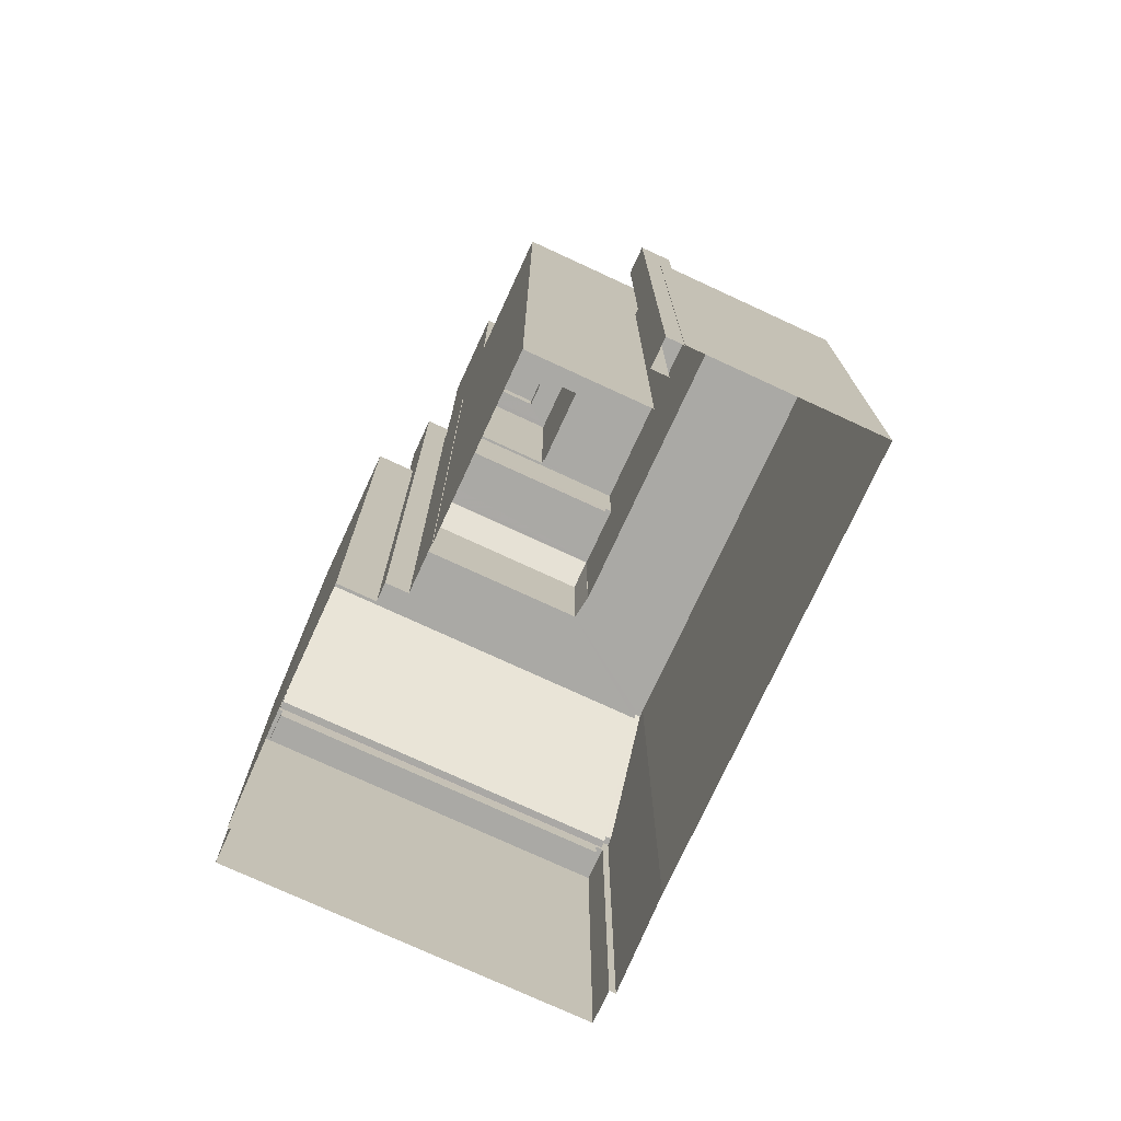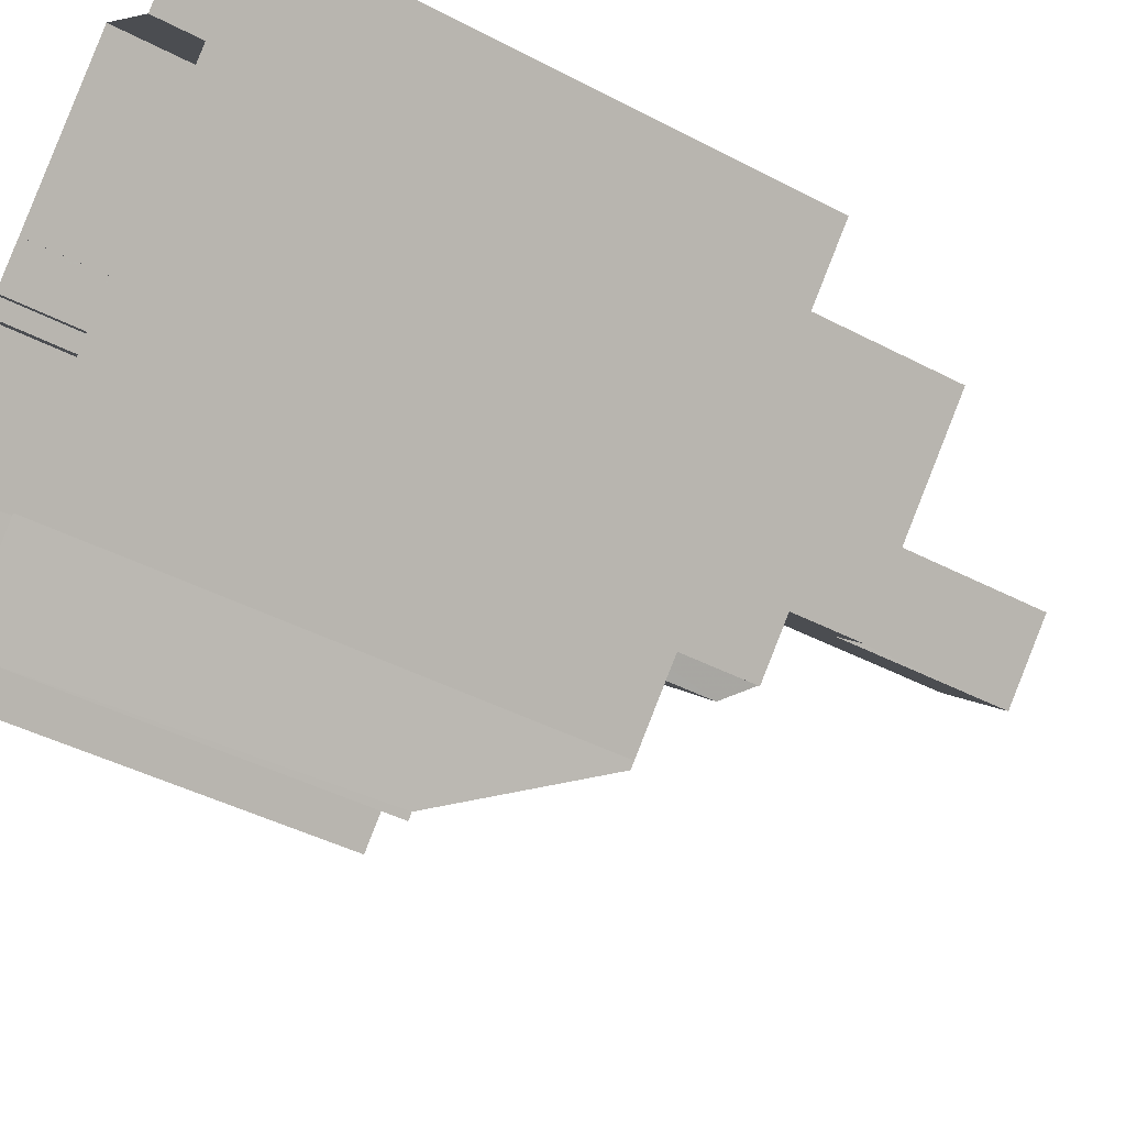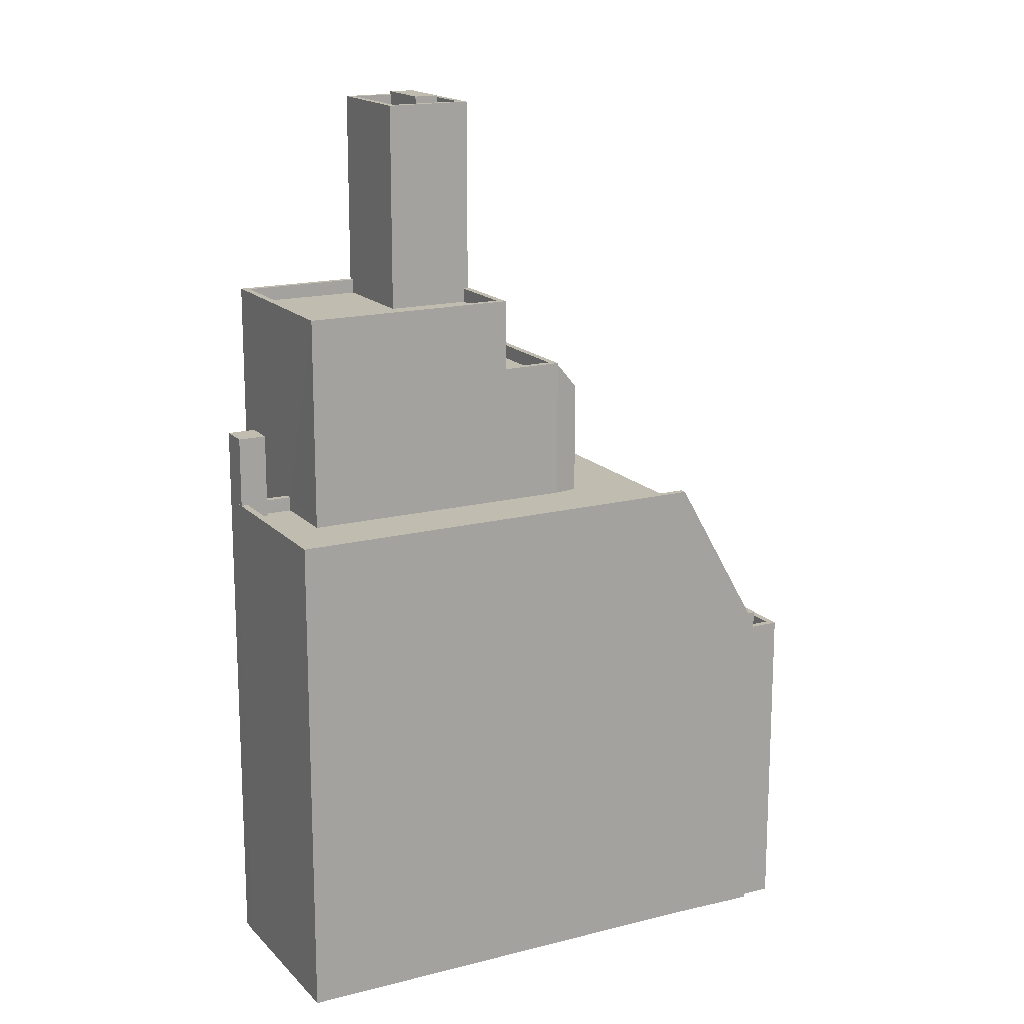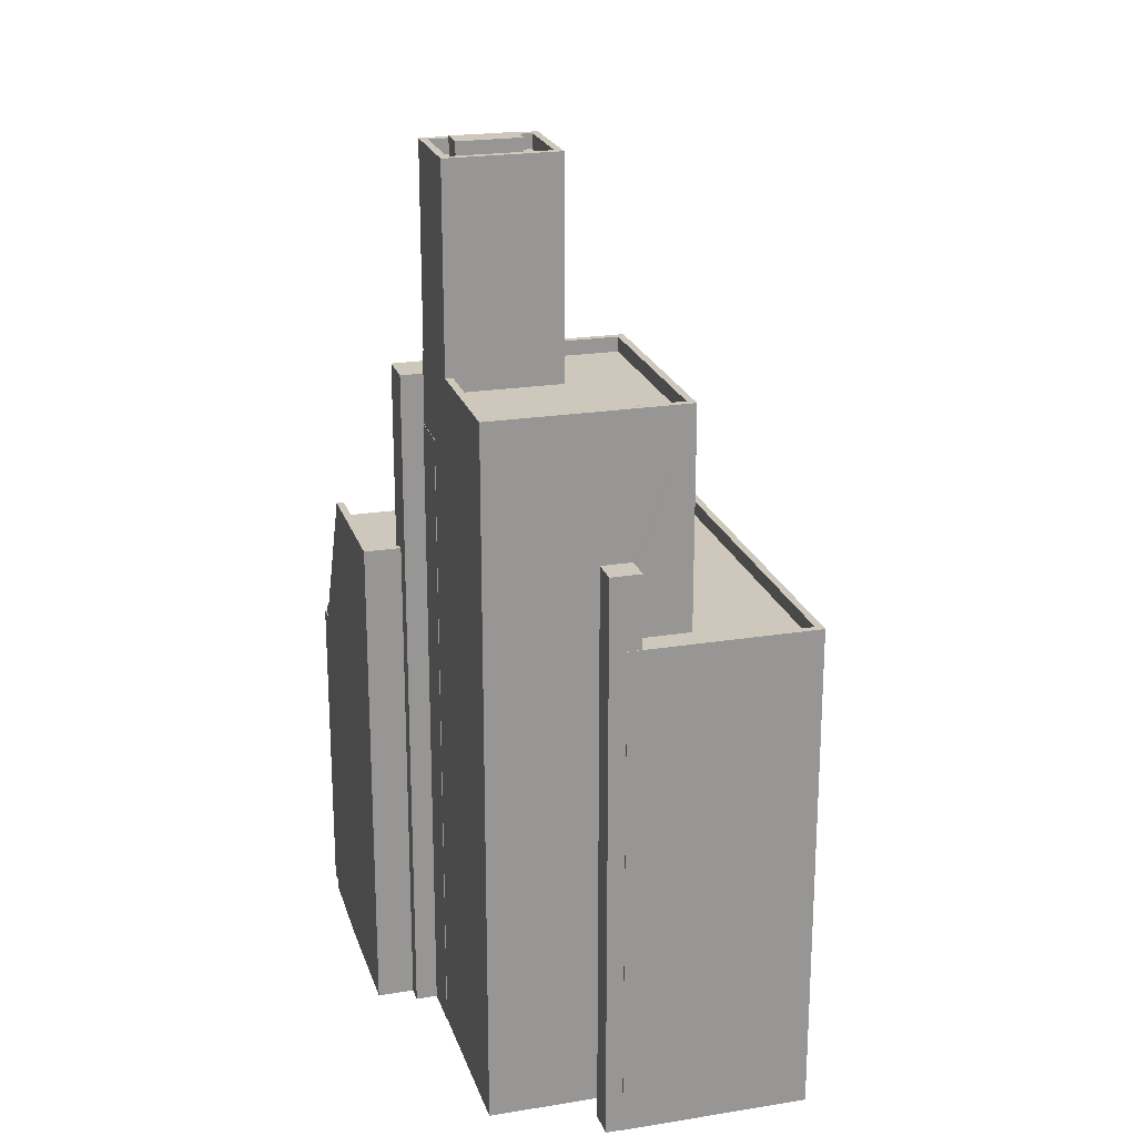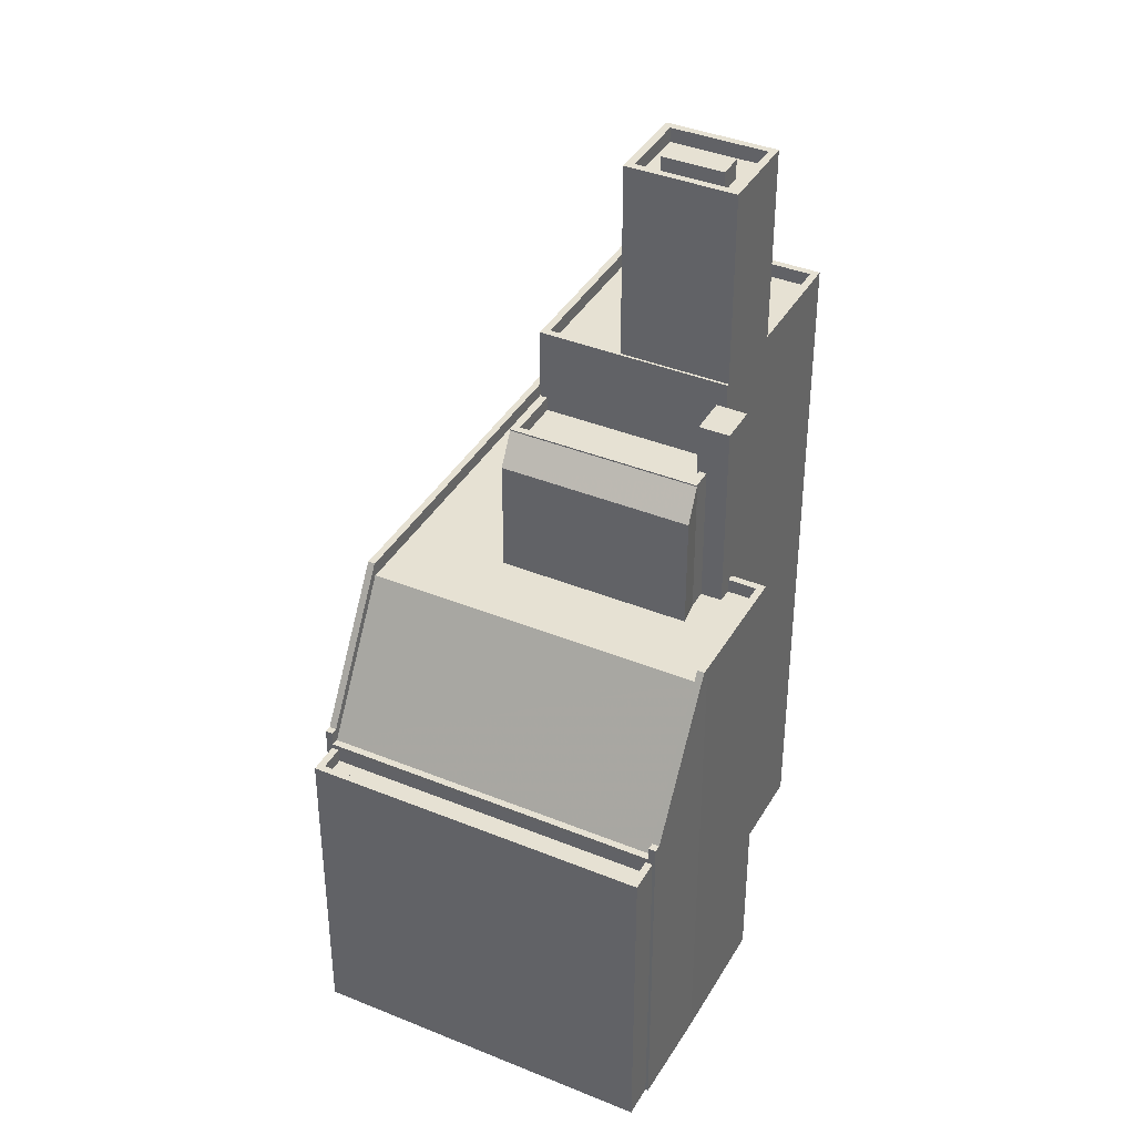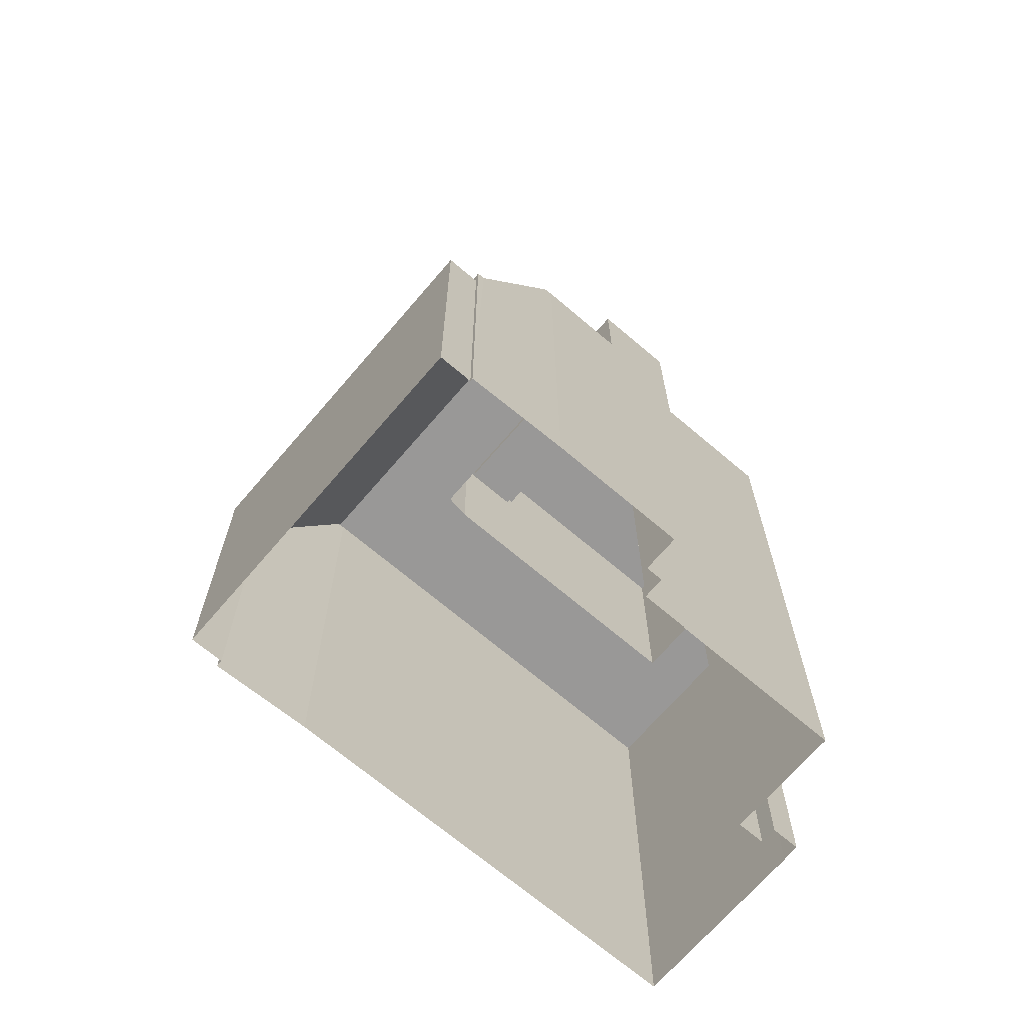
<metadata>
{"format":"obj","ext":"obj","renderer":"f3d","projection":"perspective","resolution":1024,"background":"white","views":[{"elev":-75.4,"azim":-161.8,"up":"+Z"},{"elev":-41.6,"azim":-122.6,"up":"+Y"},{"elev":16.6,"azim":-74.8,"up":"+Z"},{"elev":21.9,"azim":-152.8,"up":"+Z"},{"elev":38.8,"azim":70.2,"up":"+Z"},{"elev":-68.7,"azim":92.5,"up":"+Z"}]}
</metadata>
<code>
v -6061 -3.7e+04 2.387
v -6066 -3.7e+04 2.388
v -6064 -3.7e+04 2.388
v -6058 -3.7e+04 2.385
v -6058 -3.7e+04 2.385
v -6067 -3.7e+04 2.388
v -6068 -3.7e+04 2.389
v -6068 -3.7e+04 2.389
v -6077 -3.7e+04 2.391
v -6073 -3.699e+04 2.391
v -6077 -3.699e+04 2.391
v -6077 -3.699e+04 2.391
v -6078 -3.699e+04 2.392
v -6068 -3.702e+04 2.385
v -6069 -3.701e+04 2.385
v -6057 -3.701e+04 2.385
v -6066 -3.7e+04 2.388
v -6078 -3.699e+04 2.392
v -6084 -3.7e+04 2.391
v -6078 -3.699e+04 2.392
v -6069 -3.701e+04 2.385
v -6072 -3.701e+04 2.386
v -6071 -3.701e+04 22.37
v -6069 -3.701e+04 16.15
v -6061 -3.7e+04 22.37
v -6058 -3.7e+04 16.15
v -6058 -3.7e+04 16.15
v -6069 -3.701e+04 16.15
v -6061 -3.7e+04 22.97
v -6058 -3.7e+04 16.75
v -6060 -3.7e+04 22.97
v -6058 -3.7e+04 16.75
v -6058 -3.7e+04 16.75
v -6058 -3.7e+04 16.75
v -6069 -3.701e+04 16.75
v -6069 -3.701e+04 16.75
v -6069 -3.701e+04 16.75
v -6069 -3.701e+04 16.75
v -6071 -3.701e+04 22.97
v -6071 -3.701e+04 22.97
v -6068 -3.701e+04 15.34
v -6068 -3.702e+04 15.34
v -6058 -3.701e+04 15.34
v -6058 -3.701e+04 15.34
v -6068 -3.701e+04 15.94
v -6069 -3.701e+04 15.94
v -6068 -3.702e+04 15.94
v -6068 -3.702e+04 15.94
v -6058 -3.701e+04 15.94
v -6058 -3.701e+04 15.94
v -6058 -3.7e+04 15.94
v -6057 -3.701e+04 15.94
v -6064 -3.7e+04 22.38
v -6064 -3.7e+04 22.38
v -6061 -3.7e+04 22.37
v -6070 -3.701e+04 22.38
v -6079 -3.7e+04 22.38
v -6078 -3.699e+04 22.38
v -6083 -3.7e+04 22.38
v -6078 -3.699e+04 22.38
v -6077 -3.7e+04 22.38
v -6078 -3.699e+04 22.38
v -6071 -3.701e+04 22.37
v -6071 -3.701e+04 22.38
v -6065 -3.7e+04 22.38
v -6065 -3.7e+04 22.38
v -6066 -3.7e+04 22.38
v -6065 -3.7e+04 22.38
v -6071 -3.701e+04 22.38
v -6078 -3.699e+04 22.98
v -6079 -3.699e+04 22.98
v -6078 -3.699e+04 22.98
v -6084 -3.7e+04 22.98
v -6072 -3.701e+04 22.97
v -6071 -3.701e+04 22.97
v -6083 -3.7e+04 22.98
v -6078 -3.699e+04 22.98
v -6077 -3.699e+04 22.98
v -6077 -3.7e+04 22.98
v -6077 -3.7e+04 22.98
v -6078 -3.699e+04 22.98
v -6061 -3.7e+04 22.97
v -6065 -3.7e+04 22.98
v -6064 -3.7e+04 22.98
v -6066 -3.7e+04 22.98
v -6061 -3.7e+04 22.97
v -6064 -3.7e+04 22.98
v -6077 -3.699e+04 25.95
v -6079 -3.699e+04 25.95
v -6078 -3.699e+04 25.95
v -6078 -3.699e+04 25.95
v -6071 -3.701e+04 28.37
v -6071 -3.701e+04 28.37
v -6073 -3.7e+04 28.37
v -6072 -3.7e+04 28.37
v -6065 -3.7e+04 28.37
v -6065 -3.7e+04 28.37
v -6066 -3.7e+04 28.37
v -6066 -3.7e+04 28.37
v -6066 -3.7e+04 27.77
v -6065 -3.7e+04 27.77
v -6066 -3.7e+04 27.77
v -6071 -3.701e+04 27.77
v -6067 -3.7e+04 27.77
v -6067 -3.7e+04 27.77
v -6067 -3.7e+04 27.77
v -6072 -3.7e+04 27.77
v -6067 -3.7e+04 28.37
v -6067 -3.7e+04 28.37
v -6067 -3.7e+04 28.37
v -6067 -3.7e+04 28.37
v -6068 -3.7e+04 28.37
v -6068 -3.7e+04 28.37
v -6065 -3.7e+04 28.31
v -6064 -3.7e+04 27.18
v -6065 -3.7e+04 28.37
v -6071 -3.701e+04 28.31
v -6070 -3.701e+04 27.18
v -6066 -3.7e+04 30.44
v -6066 -3.7e+04 30.44
v -6065 -3.7e+04 30.44
v -6067 -3.7e+04 30.44
v -6073 -3.699e+04 31.4
v -6079 -3.7e+04 31.4
v -6079 -3.7e+04 31.4
v -6069 -3.7e+04 31.4
v -6073 -3.699e+04 31.4
v -6067 -3.7e+04 31.4
v -6070 -3.7e+04 31.4
v -6067 -3.7e+04 31.4
v -6073 -3.7e+04 31.4
v -6070 -3.7e+04 31.4
v -6070 -3.7e+04 31.4
v -6073 -3.7e+04 31.4
v -6070 -3.7e+04 30.8
v -6073 -3.699e+04 30.8
v -6073 -3.7e+04 30.8
v -6070 -3.7e+04 30.8
v -6073 -3.7e+04 30.8
v -6079 -3.7e+04 30.8
v -6070 -3.7e+04 39.68
v -6072 -3.7e+04 39.68
v -6070 -3.7e+04 39.68
v -6073 -3.7e+04 39.68
v -6067 -3.7e+04 39.68
v -6069 -3.7e+04 39.68
v -6069 -3.7e+04 39.68
v -6067 -3.7e+04 39.68
v -6071 -3.7e+04 39.08
v -6072 -3.7e+04 39.08
v -6071 -3.7e+04 39.08
v -6069 -3.7e+04 39.08
v -6068 -3.7e+04 39.08
v -6069 -3.7e+04 39.08
v -6070 -3.7e+04 39.08
v -6068 -3.7e+04 39.08
v -6070 -3.7e+04 39.08
v -6067 -3.7e+04 39.08
v -6070 -3.7e+04 39.89
v -6068 -3.7e+04 39.89
v -6069 -3.7e+04 39.89
v -6071 -3.7e+04 39.89
f 1 2 3
f 1 4 5
f 6 7 8
f 9 10 7
f 11 12 13
f 14 15 16
f 15 5 16
f 2 6 17
f 13 12 18
f 18 19 20
f 9 19 12
f 21 22 15
f 22 19 9
f 1 6 2
f 22 1 5
f 22 7 6
f 22 9 7
f 22 5 15
f 12 19 18
f 22 6 1
f 23 24 25
f 24 26 25
f 27 24 28
f 27 26 24
f 29 30 31
f 31 30 32
f 33 30 34
f 33 32 30
f 35 36 37
f 35 38 36
f 36 39 40
f 38 39 36
f 41 42 43
f 44 41 43
f 45 46 47
f 46 48 47
f 49 50 51
f 51 50 52
f 47 48 52
f 50 47 52
f 53 54 55
f 54 25 55
f 56 23 25
f 57 58 59
f 58 57 60
f 61 62 60
f 63 23 56
f 59 63 64
f 65 53 66
f 67 68 65
f 57 61 60
f 64 56 69
f 59 64 57
f 68 54 65
f 56 25 54
f 65 54 53
f 64 63 56
f 70 71 72
f 73 71 70
f 39 74 40
f 75 74 39
f 73 74 76
f 71 76 77
f 76 74 75
f 73 76 71
f 78 79 80
f 78 81 79
f 31 82 29
f 83 84 85
f 86 82 31
f 84 82 86
f 84 87 85
f 84 86 87
f 88 89 90
f 88 91 89
f 92 93 94
f 94 93 95
f 92 96 93
f 97 96 98
f 97 98 99
f 93 96 97
f 100 101 102
f 101 100 103
f 104 105 106
f 107 103 100
f 105 107 106
f 107 100 106
f 108 109 110
f 109 111 110
f 110 112 113
f 110 111 112
f 114 115 116
f 117 118 114
f 118 115 114
f 119 120 121
f 119 122 120
f 123 124 125
f 126 123 127
f 128 129 130
f 131 125 124
f 132 126 127
f 129 131 130
f 133 134 129
f 125 131 134
f 123 125 127
f 134 131 129
f 135 136 137
f 138 137 139
f 139 137 140
f 137 136 140
f 141 142 143
f 142 144 143
f 145 146 147
f 148 145 147
f 146 144 142
f 147 146 142
f 149 150 151
f 150 149 152
f 153 152 154
f 152 149 154
f 151 155 149
f 156 153 154
f 157 155 151
f 158 156 155
f 156 158 153
f 158 155 157
f 145 141 143
f 145 148 141
f 159 160 161
f 162 159 161
f 33 51 4
f 4 51 5
f 27 33 34
f 21 46 37
f 21 15 46
f 37 28 35
f 41 44 45
f 46 45 28
f 45 27 28
f 51 27 49
f 44 49 45
f 33 27 51
f 46 28 37
f 49 27 45
f 31 32 86
f 86 32 1
f 1 32 4
f 32 33 4
f 40 74 36
f 74 22 36
f 36 21 37
f 36 22 21
f 29 25 30
f 25 26 30
f 30 26 34
f 26 27 34
f 29 55 25
f 29 82 55
f 39 38 23
f 23 38 24
f 24 35 28
f 24 38 35
f 39 23 63
f 75 39 63
f 5 52 16
f 5 51 52
f 48 14 16
f 52 48 16
f 15 14 48
f 46 15 48
f 41 47 42
f 41 45 47
f 44 43 50
f 49 44 50
f 47 43 42
f 47 50 43
f 19 74 73
f 19 22 74
f 20 19 73
f 70 20 73
f 70 72 18
f 20 70 18
f 12 80 9
f 12 78 80
f 3 86 1
f 3 87 86
f 2 87 3
f 2 85 87
f 59 75 63
f 59 76 75
f 77 76 59
f 58 77 59
f 62 61 79
f 81 62 79
f 83 53 84
f 83 66 53
f 82 53 55
f 82 84 53
f 81 90 60
f 90 78 88
f 88 78 11
f 62 81 60
f 11 78 12
f 90 81 78
f 71 89 72
f 18 72 13
f 13 72 91
f 72 89 91
f 88 11 13
f 91 88 13
f 58 60 77
f 71 77 89
f 89 77 90
f 77 60 90
f 114 116 96
f 116 68 67
f 116 98 96
f 116 67 98
f 69 117 64
f 64 117 92
f 92 117 96
f 117 114 96
f 93 97 101
f 103 93 101
f 107 93 103
f 107 95 93
f 109 108 105
f 104 109 105
f 102 101 97
f 99 102 97
f 113 112 8
f 7 113 8
f 111 8 112
f 111 6 8
f 118 54 115
f 118 56 54
f 69 56 118
f 117 69 118
f 115 54 68
f 116 115 68
f 83 121 65
f 121 85 119
f 119 85 17
f 66 83 65
f 17 85 2
f 121 83 85
f 104 106 109
f 6 111 17
f 106 122 109
f 17 111 119
f 111 122 119
f 109 122 111
f 100 99 120
f 120 98 121
f 121 98 65
f 100 102 99
f 98 67 65
f 99 98 120
f 106 120 122
f 106 100 120
f 61 57 79
f 9 80 10
f 57 124 79
f 10 80 123
f 80 124 123
f 79 124 80
f 146 145 126
f 123 126 113
f 123 113 10
f 128 130 110
f 126 145 128
f 10 113 7
f 113 128 110
f 126 128 113
f 107 105 108
f 108 95 107
f 95 131 94
f 130 131 95
f 110 130 108
f 108 130 95
f 131 124 94
f 124 57 94
f 94 64 92
f 94 57 64
f 134 139 140
f 125 134 140
f 125 140 136
f 127 125 136
f 132 127 136
f 135 132 136
f 138 139 134
f 133 138 134
f 150 142 151
f 151 141 157
f 151 142 141
f 147 150 152
f 147 142 150
f 158 148 153
f 153 147 152
f 153 148 147
f 141 148 158
f 157 141 158
f 135 137 132
f 126 132 146
f 146 132 144
f 132 137 144
f 128 145 143
f 129 128 143
f 137 133 144
f 144 133 143
f 137 138 133
f 143 133 129
f 154 161 160
f 156 154 160
f 159 156 160
f 159 155 156
f 149 155 159
f 162 149 159
f 154 149 162
f 161 154 162

</code>
